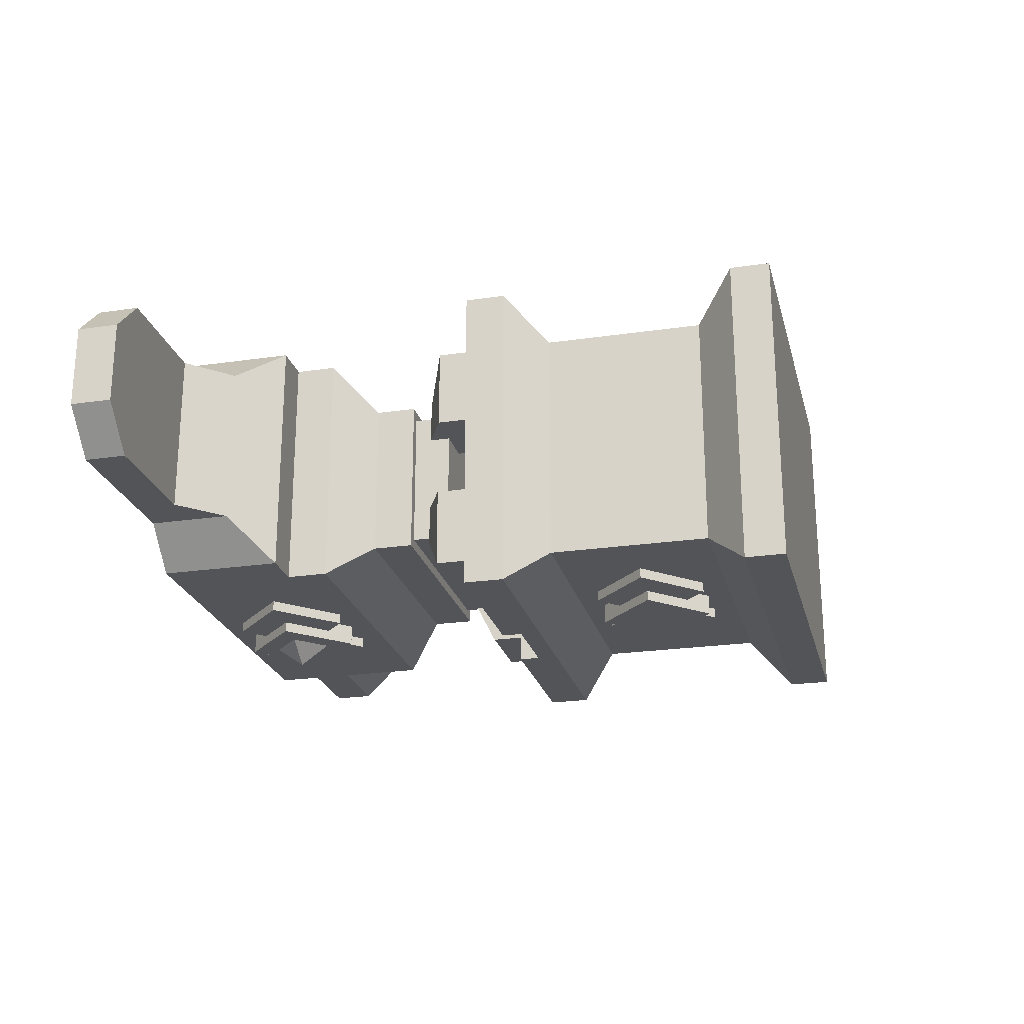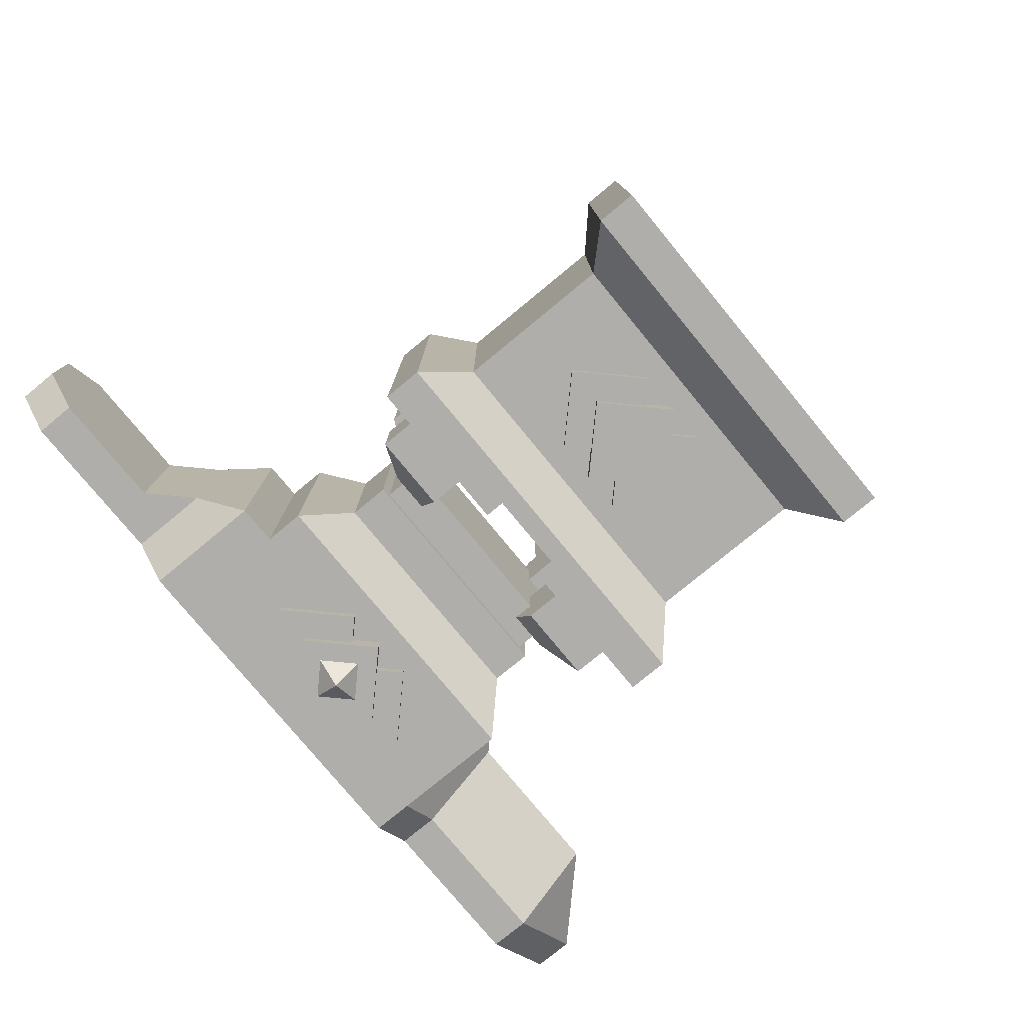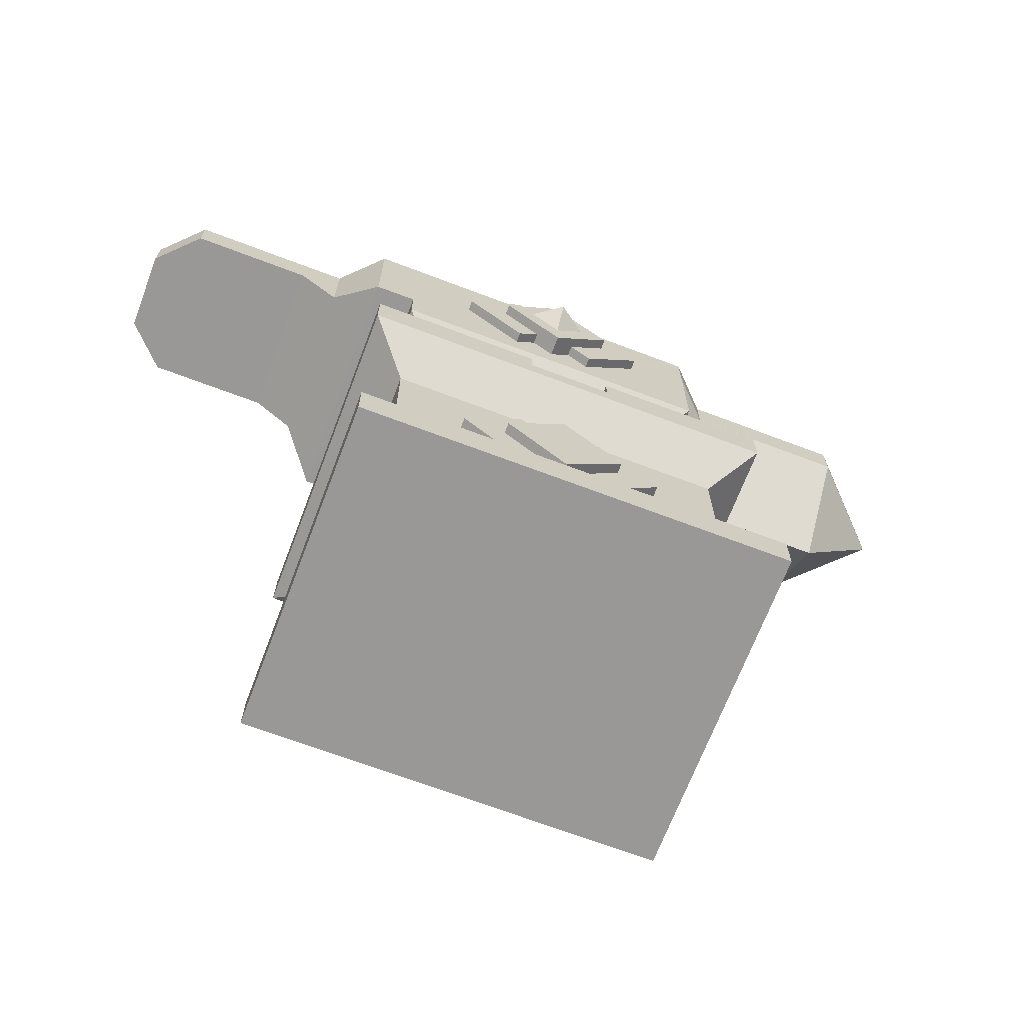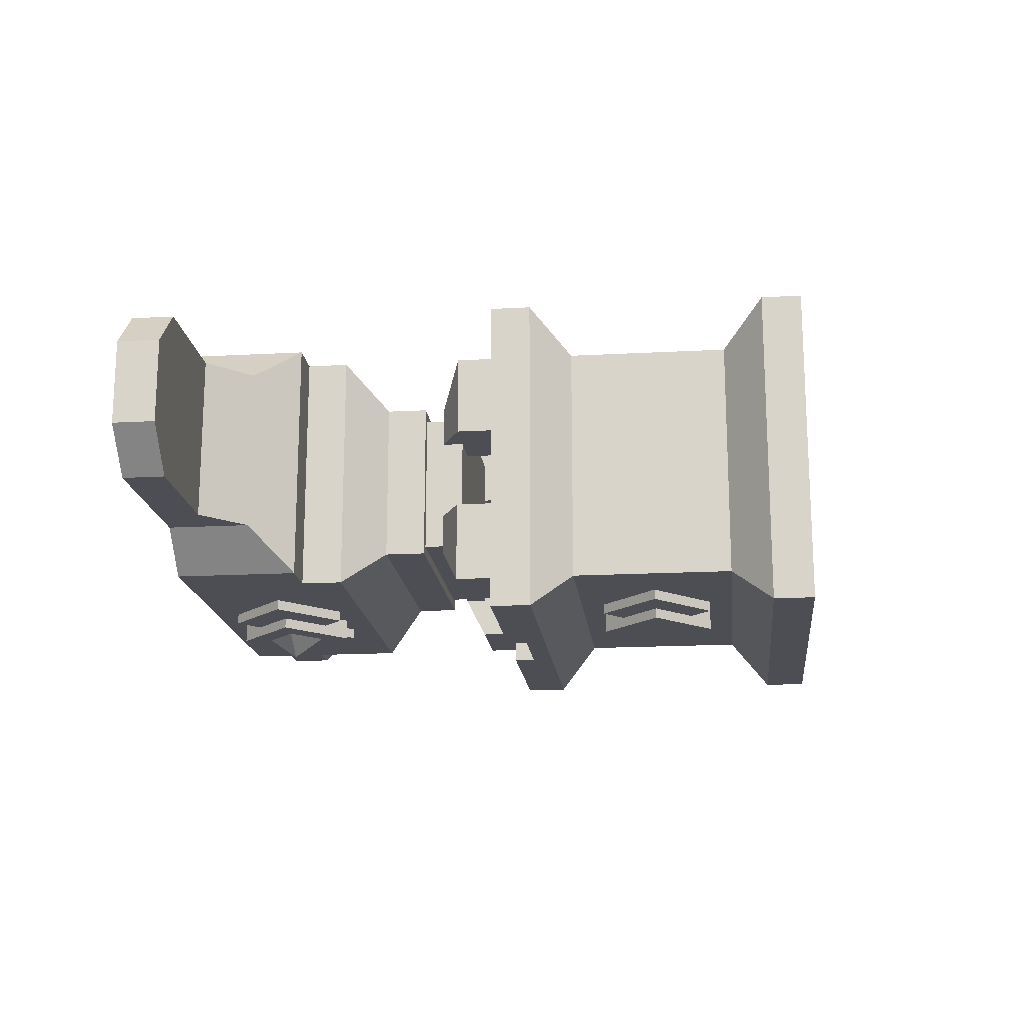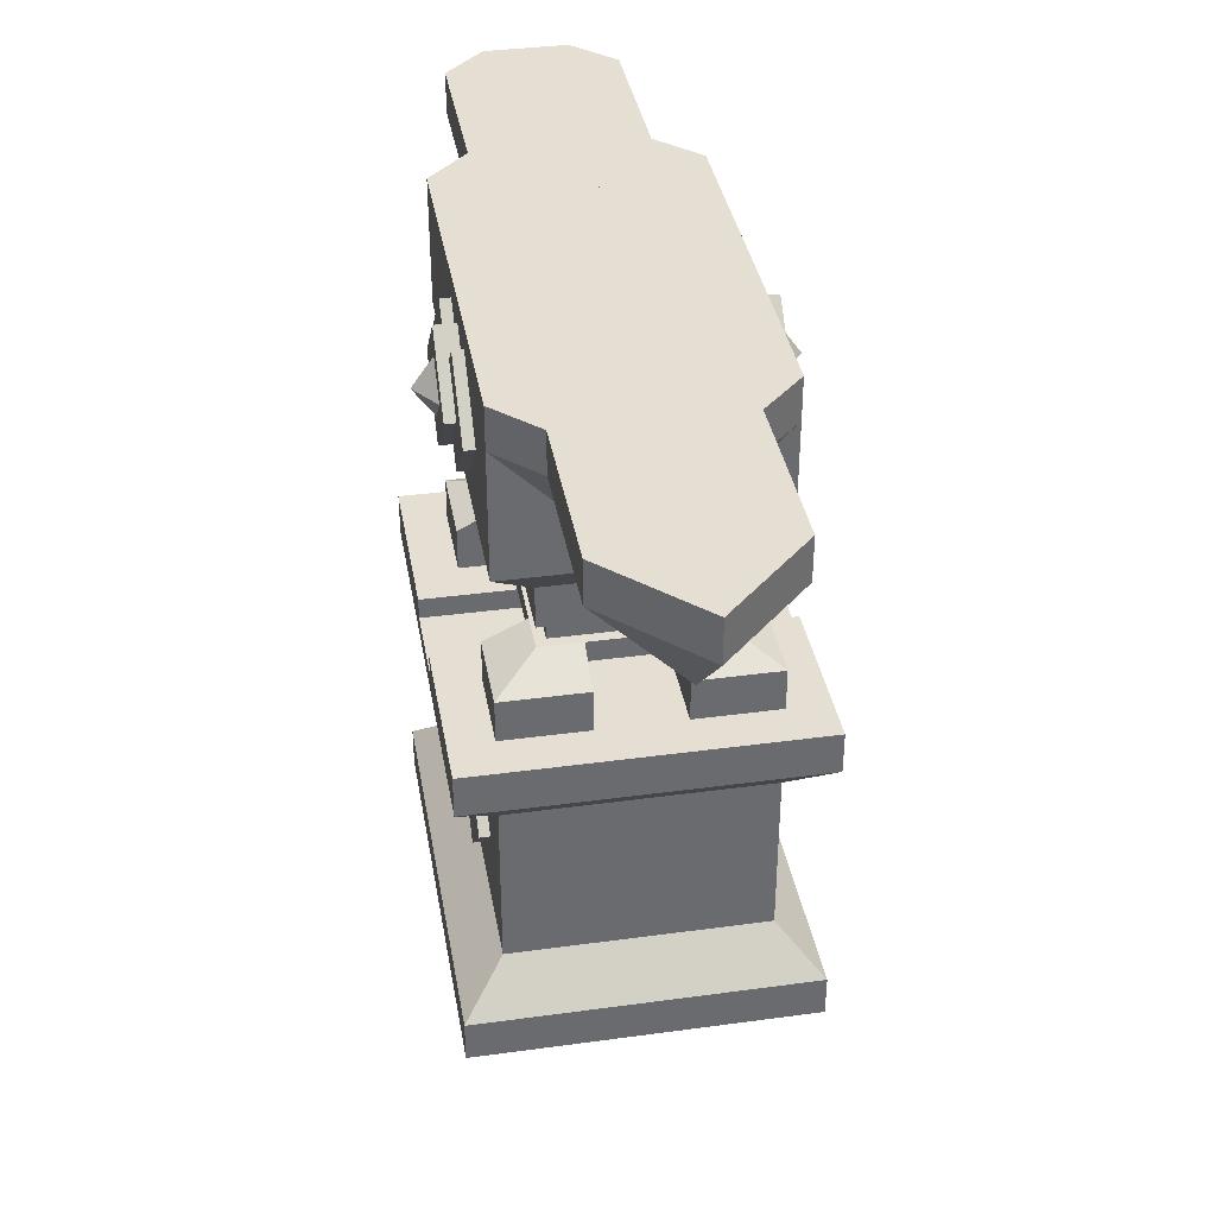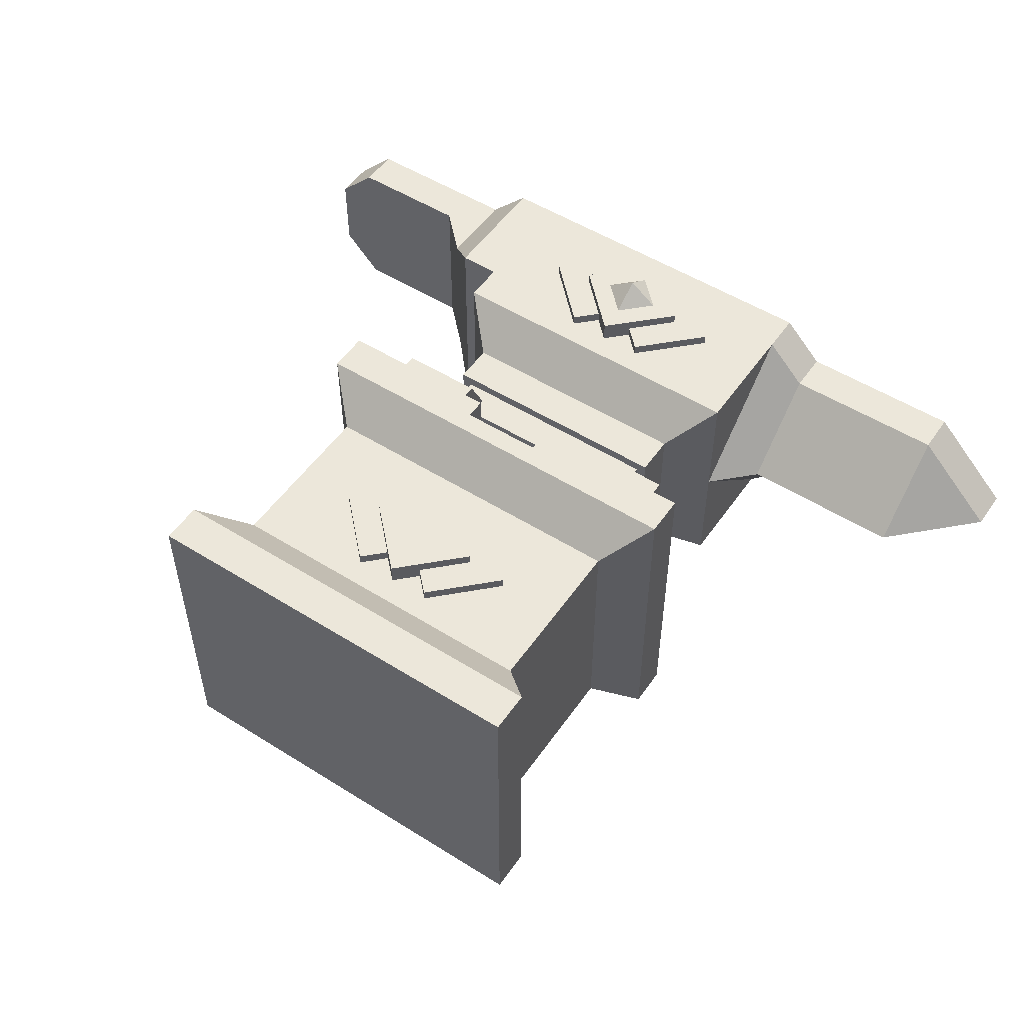
<metadata>
{"format":"obj","ext":"obj","renderer":"f3d","projection":"perspective","resolution":1024,"background":"white","views":[{"elev":-23.3,"azim":-76.1,"up":"+Z"},{"elev":-77.9,"azim":-50.5,"up":"+Z"},{"elev":-68.7,"azim":-20.8,"up":"+Y"},{"elev":-17.3,"azim":-83.8,"up":"+Z"},{"elev":37.1,"azim":80.1,"up":"+Y"},{"elev":52.4,"azim":34.0,"up":"+Z"}]}
</metadata>
<code>
o ANVIL_Cube.002
v 0.25 1 0.6875
v 0.3125 0.6875 0.375
v 0.25 1 0.3125
v 0.75 1 0.6875
v 0.75 1 0.3125
v 0.25 0.75 0.6875
v 0.25 0.75 0.3125
v 0.75 0.75 0.3125
v 0.75 0.75 0.6875
v 0.25 1 0.6875
v 0.25 1 0.3125
v 0.25 0.8125 0.6875
v 0.25 0.8125 0.3125
v 0.1875 1 0.6875
v 0.1875 1 0.3125
v 0.1875 0.8125 0.6875
v 0.1875 0.8125 0.3125
v 0.125 1 0.625
v 0.125 1 0.375
v 0.125 0.875 0.625
v 0.125 0.875 0.375
v 0.0625 1 0.625
v 0.0625 1 0.375
v 0.0625 0.9375 0.625
v 0.0625 0.9375 0.375
v -0.125 1 0.625
v -0.125 1 0.375
v -0.125 0.9375 0.625
v -0.125 0.9375 0.375
v -0.1875 1 0.5625
v -0.1875 1 0.4375
v -0.1875 0.9375 0.5625
v -0.1875 0.9375 0.4375
v 0.3125 0.6875 0.625
v 0.6875 0.6875 0.625
v 0.6875 0.6875 0.375
v 0.3125 0.625 0.375
v 0.3125 0.625 0.625
v 0.6875 0.625 0.375
v 0.6875 0.625 0.625
v 0.3125 0.5938 0.375
v 0.3125 0.5938 0.625
v 0.6875 0.5938 0.375
v 0.6875 0.5938 0.625
v 0.3125 0.5625 0.375
v 0.3125 0.5625 0.625
v 0.6875 0.5625 0.375
v 0.6875 0.5625 0.625
v 0.3281 0.625 0.3906
v 0.3281 0.625 0.6094
v 0.6719 0.625 0.3906
v 0.6719 0.625 0.6094
v 0.3281 0.5938 0.3906
v 0.3281 0.5938 0.6094
v 0.6719 0.5938 0.3906
v 0.6719 0.5938 0.6094
v 0.4116 0.875 0.3438
v 0.5 0.9634 0.3438
v 0.4116 0.875 0.2812
v 0.5 0.9634 0.2812
v 0.5 0.7866 0.3438
v 0.5884 0.875 0.3438
v 0.5 0.7866 0.2812
v 0.5884 0.875 0.2812
v 0.4741 0.875 0.3594
v 0.5625 0.9634 0.3594
v 0.4741 0.875 0.2969
v 0.5625 0.9634 0.2969
v 0.5625 0.7866 0.3594
v 0.6509 0.875 0.3594
v 0.5625 0.7866 0.2969
v 0.6509 0.875 0.2969
v 0.3491 0.875 0.3594
v 0.4375 0.9634 0.3594
v 0.3491 0.875 0.2969
v 0.4375 0.9634 0.2969
v 0.4375 0.7866 0.3594
v 0.5259 0.875 0.3594
v 0.4375 0.7866 0.2969
v 0.5259 0.875 0.2969
v 0.4558 0.875 0.2812
v 0.5 0.9192 0.2812
v 0.5 0.8308 0.2812
v 0.5442 0.875 0.2812
v 0.5 0.875 0.25
v 0.25 0.5 0.4375
v 0.25 0.5625 0.4375
v 0.25 0.5 0.3125
v 0.25 0.5625 0.3125
v 0.375 0.5 0.4375
v 0.375 0.5625 0.4375
v 0.375 0.5 0.3125
v 0.375 0.5625 0.3125
v 0.3125 0.5938 0.4375
v 0.3125 0.5938 0.375
v 0.375 0.5938 0.375
v 0.375 0.5938 0.4375
v 0.75 0.5 0.4375
v 0.75 0.5625 0.4375
v 0.75 0.5 0.3125
v 0.75 0.5625 0.3125
v 0.625 0.5 0.4375
v 0.625 0.5625 0.4375
v 0.625 0.5 0.3125
v 0.625 0.5625 0.3125
v 0.6875 0.5938 0.4375
v 0.6875 0.5938 0.375
v 0.625 0.5938 0.375
v 0.625 0.5938 0.4375
v 0.25 0.5 0.5625
v 0.25 0.5625 0.5625
v 0.25 0.5 0.6875
v 0.25 0.5625 0.6875
v 0.375 0.5 0.5625
v 0.375 0.5625 0.5625
v 0.375 0.5 0.6875
v 0.375 0.5625 0.6875
v 0.3125 0.5938 0.5625
v 0.3125 0.5938 0.625
v 0.375 0.5938 0.625
v 0.375 0.5938 0.5625
v 0.75 0.5 0.5625
v 0.75 0.5625 0.5625
v 0.75 0.5 0.6875
v 0.75 0.5625 0.6875
v 0.625 0.5 0.5625
v 0.625 0.5625 0.5625
v 0.625 0.5 0.6875
v 0.625 0.5625 0.6875
v 0.6875 0.5938 0.5625
v 0.6875 0.5938 0.625
v 0.625 0.5938 0.625
v 0.625 0.5938 0.5625
v 0.4116 0.875 0.6562
v 0.5 0.9634 0.6562
v 0.4116 0.875 0.7188
v 0.5 0.9634 0.7188
v 0.5 0.7866 0.6562
v 0.5884 0.875 0.6562
v 0.5 0.7866 0.7188
v 0.5884 0.875 0.7188
v 0.4741 0.875 0.6406
v 0.5625 0.9634 0.6406
v 0.4741 0.875 0.7031
v 0.5625 0.9634 0.7031
v 0.5625 0.7866 0.6406
v 0.6509 0.875 0.6406
v 0.5625 0.7866 0.7031
v 0.6509 0.875 0.7031
v 0.3491 0.875 0.6406
v 0.4375 0.9634 0.6406
v 0.3491 0.875 0.7031
v 0.4375 0.9634 0.7031
v 0.4375 0.7866 0.6406
v 0.5259 0.875 0.6406
v 0.4375 0.7866 0.7031
v 0.5259 0.875 0.7031
v 0.4558 0.875 0.7188
v 0.5 0.9192 0.7188
v 0.5 0.8308 0.7188
v 0.5442 0.875 0.7188
v 0.5 0.875 0.75
v 0.75 0.8125 0.4375
v 0.75 1 0.6875
v 0.75 1 0.3125
v 1.062 1 0.375
v 1.062 0.8125 0.5
v 1.062 1 0.625
v 1.188 1 0.5
v 0.75 0.9375 0.3125
v 0.75 0.9375 0.6875
v 1.062 0.9375 0.375
v 1.062 0.9375 0.625
v 1.188 0.9375 0.5
v 0.8125 1 0.625
v 0.8125 1 0.375
v 0.8125 0.8125 0.5
v 0.8125 0.9375 0.625
v 0.8125 0.9375 0.375
v 0.75 0.8125 0.5625
v 0.75 0.75 0.5
v 0.1875 0 0.75
v 0.1875 0.5 0.75
v 0.1875 0 0.25
v 0.1875 0.5 0.25
v 0.5625 0.4375 0.25
v 0.4375 0 0.25
v 0.4375 0.5 0.25
v 0.4375 0.4375 0.25
v 0.4375 0.5 0.75
v 0.4375 0 0.75
v 0.5625 0.5 0.75
v 0.5625 0 0.75
v 0.5625 0.5 0.25
v 0.5625 0 0.25
v 0.8125 0.5 0.25
v 0.8125 0 0.25
v 0.8125 0.5 0.75
v 0.8125 0 0.75
v 0.5625 0.4375 0.75
v 0.8125 0.4375 0.25
v 0.8125 0.4375 0.75
v 0.1875 0.4375 0.75
v 0.1875 0.4375 0.25
v 0.4375 0.4375 0.75
v 0.4375 0.375 0.6875
v 0.4375 0.125 0.6875
v 0.4375 0.0625 0.75
v 0.5625 0.375 0.6875
v 0.5625 0.125 0.6875
v 0.5625 0.0625 0.75
v 0.75 0.375 0.3125
v 0.75 0.125 0.3125
v 0.8125 0.0625 0.25
v 0.8125 0.0625 0.75
v 0.75 0.125 0.6875
v 0.75 0.375 0.6875
v 0.1875 0.0625 0.75
v 0.25 0.125 0.6875
v 0.25 0.375 0.6875
v 0.25 0.375 0.3125
v 0.5625 0.4688 0.75
v 0.5625 0.4688 0.25
v 0.25 0.125 0.3125
v 0.1875 0.0625 0.25
v 0.4375 0.375 0.3125
v 0.4375 0.4687 0.75
v 0.4375 0.4688 0.25
v 0.4375 0.4375 0.75
v 0.4375 0.125 0.3125
v 0.4375 0.0625 0.25
v 0.5625 0.375 0.3125
v 0.5625 0.4375 0.75
v 0.4375 0.4375 0.25
v 0.5625 0.4375 0.25
v 0.5625 0.125 0.3125
v 0.5625 0.0625 0.25
v 0.4116 0.25 0.7188
v 0.5 0.3384 0.7188
v 0.4116 0.25 0.6562
v 0.5 0.3384 0.6562
v 0.5 0.1616 0.7188
v 0.5884 0.25 0.7188
v 0.5 0.1616 0.6562
v 0.5884 0.25 0.6562
v 0.6509 0.25 0.7031
v 0.5625 0.3384 0.7031
v 0.6509 0.25 0.6406
v 0.5625 0.3384 0.6406
v 0.5625 0.1616 0.7031
v 0.4741 0.25 0.7031
v 0.5625 0.1616 0.6406
v 0.4741 0.25 0.6406
v 0.5259 0.25 0.7031
v 0.4375 0.3384 0.7031
v 0.5259 0.25 0.6406
v 0.4375 0.3384 0.6406
v 0.4375 0.1616 0.7031
v 0.3491 0.25 0.7031
v 0.4375 0.1616 0.6406
v 0.3491 0.25 0.6406
v 0.4116 0.25 0.2812
v 0.5 0.3384 0.2812
v 0.4116 0.25 0.3438
v 0.5 0.3384 0.3438
v 0.5 0.1616 0.2812
v 0.5884 0.25 0.2812
v 0.5 0.1616 0.3438
v 0.5884 0.25 0.3438
v 0.4741 0.25 0.2969
v 0.5625 0.3384 0.2969
v 0.4741 0.25 0.3594
v 0.5625 0.3384 0.3594
v 0.5625 0.1616 0.2969
v 0.6509 0.25 0.2969
v 0.5625 0.1616 0.3594
v 0.6509 0.25 0.3594
v 0.3491 0.25 0.2969
v 0.4375 0.3384 0.2969
v 0.3491 0.25 0.3594
v 0.4375 0.3384 0.3594
v 0.4375 0.1616 0.2969
v 0.5259 0.25 0.2969
v 0.4375 0.1616 0.3594
v 0.5259 0.25 0.3594
f 5 3 1 4
f 35 9 6 34
f 9 4 1 6
f 36 8 9 35
f 8 5 4 9
f 2 7 8 36
f 7 3 5 8
f 34 6 7 2
f 6 1 3 7
f 15 17 21 19
f 11 13 17 15
f 10 11 15 14
f 13 12 16 17
f 12 10 14 16
f 21 20 24 25
f 14 15 19 18
f 17 16 20 21
f 16 14 18 20
f 20 18 22 24
f 19 21 25 23
f 18 19 23 22
f 22 23 27 26
f 27 29 33 31
f 25 29 27 23
f 24 28 29 25
f 22 26 28 24
f 32 30 31 33
f 26 27 31 30
f 29 28 32 33
f 28 26 30 32
f 36 35 40 39
f 34 2 37 38
f 35 34 38 40
f 2 36 39 37
f 44 42 46 48
f 45 47 48 46
f 41 43 47 45
f 43 44 48 47
f 42 41 45 46
f 51 52 56 55
f 50 49 53 54
f 52 50 54 56
f 49 51 55 53
f 41 42 44 43
f 37 39 40 38
f 57 58 60 59
f 59 60 64 63
f 63 64 62 61
f 140 138 139 141
f 59 63 61 57
f 64 60 58 62
f 65 66 68 67
f 67 68 72 71
f 71 72 70 69
f 136 140 141 137
f 67 71 69 65
f 72 68 66 70
f 73 74 76 75
f 75 76 80 79
f 79 80 78 77
f 134 136 137 135
f 75 79 77 73
f 80 76 74 78
f 86 87 89 88
f 88 89 93 92
f 92 93 91 90
f 90 91 87 86
f 93 89 95 96
f 91 93 96 97
f 89 87 94 95
f 87 91 97 94
f 98 100 101 99
f 100 104 105 101
f 104 102 103 105
f 102 98 99 103
f 105 108 107 101
f 103 109 108 105
f 101 107 106 99
f 99 106 109 103
f 110 112 113 111
f 112 116 117 113
f 116 114 115 117
f 114 110 111 115
f 117 120 119 113
f 115 121 120 117
f 113 119 118 111
f 111 118 121 115
f 122 123 125 124
f 124 125 129 128
f 128 129 127 126
f 126 127 123 122
f 129 125 131 132
f 127 129 132 133
f 125 123 130 131
f 123 127 133 130
f 136 134 138 140
f 141 139 135 137
f 142 144 145 143
f 144 148 149 145
f 148 146 147 149
f 144 142 146 148
f 149 147 143 145
f 150 152 153 151
f 152 156 157 153
f 156 154 155 157
f 152 150 154 156
f 157 155 151 153
f 166 168 169
f 175 168 166 176
f 172 166 169 174
f 167 172 174
f 168 173 174 169
f 173 167 174
f 165 164 175 176
f 178 173 168 175
f 164 171 178 175
f 167 173 178 177
f 171 180 177 178
f 179 172 167 177
f 163 170 179 177
f 166 172 179 176
f 170 165 176 179
f 177 180 181
f 163 177 181
f 203 183 185 204
f 188 185 183 190
f 184 187 191 182
f 223 228 227 222
f 226 189 186 232
f 205 190 183 203
f 204 185 188 189
f 209 200 205 206
f 187 195 193 191
f 201 186 194 196
f 200 202 198 192
f 197 199 193 195
f 194 192 198 196
f 202 201 196 198
f 217 212 201 202
f 209 217 202 200
f 212 232 186 201
f 221 204 189 226
f 206 205 203 220
f 192 194 186 200
f 220 203 204 221
f 189 188 190 205
f 182 218 225 184
f 218 219 224 225
f 219 220 221 224
f 191 208 218 182
f 208 207 219 218
f 206 220 219 207
f 184 225 231 187
f 225 224 230 231
f 221 226 230 224
f 197 195 237 214
f 214 237 236 213
f 212 213 236 232
f 193 199 215 211
f 211 215 216 210
f 209 210 216 217
f 199 197 214 215
f 215 214 213 216
f 216 213 212 217
f 193 211 208 191
f 211 210 207 208
f 209 206 207 210
f 235 234 228 223
f 187 231 237 195
f 231 230 236 237
f 229 233 222 227
f 226 232 236 230
f 238 239 241 240
f 244 245 243 242
f 242 243 239 238
f 240 244 242 238
f 245 241 239 243
f 246 248 249 247
f 252 250 251 253
f 250 246 247 251
f 248 246 250 252
f 253 251 247 249
f 254 256 257 255
f 260 258 259 261
f 258 254 255 259
f 256 254 258 260
f 261 259 255 257
f 262 264 265 263
f 268 266 267 269
f 266 262 263 267
f 264 262 266 268
f 269 267 263 265
f 270 272 273 271
f 276 274 275 277
f 274 270 271 275
f 272 270 274 276
f 277 275 271 273
f 278 280 281 279
f 284 282 283 285
f 282 278 279 283
f 280 278 282 284
f 285 283 279 281
f 81 82 85
f 82 84 85
f 84 83 85
f 83 81 85
f 158 162 159
f 159 162 161
f 161 162 160
f 160 162 158

</code>
